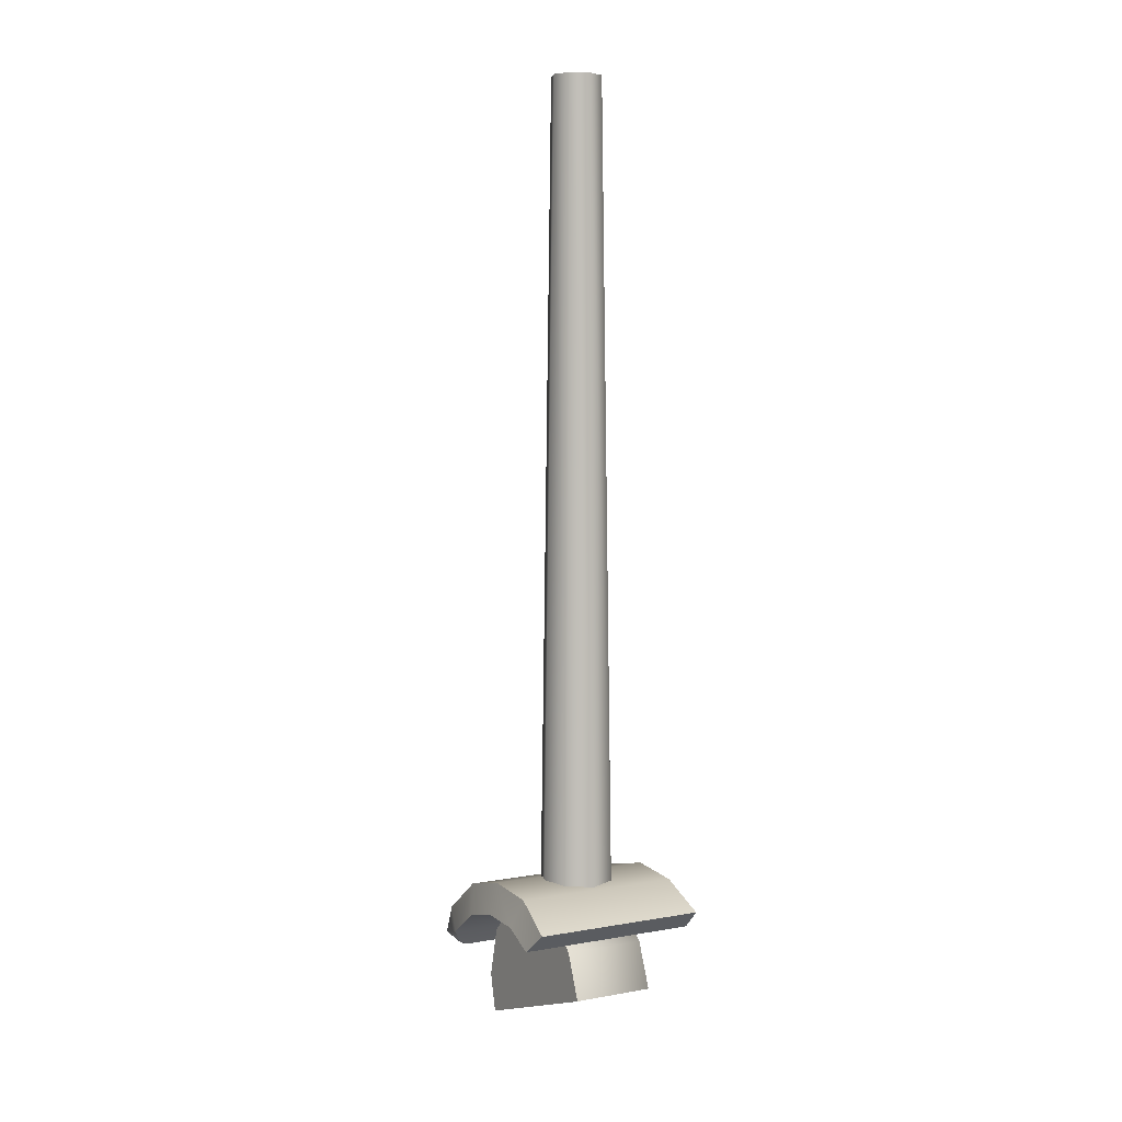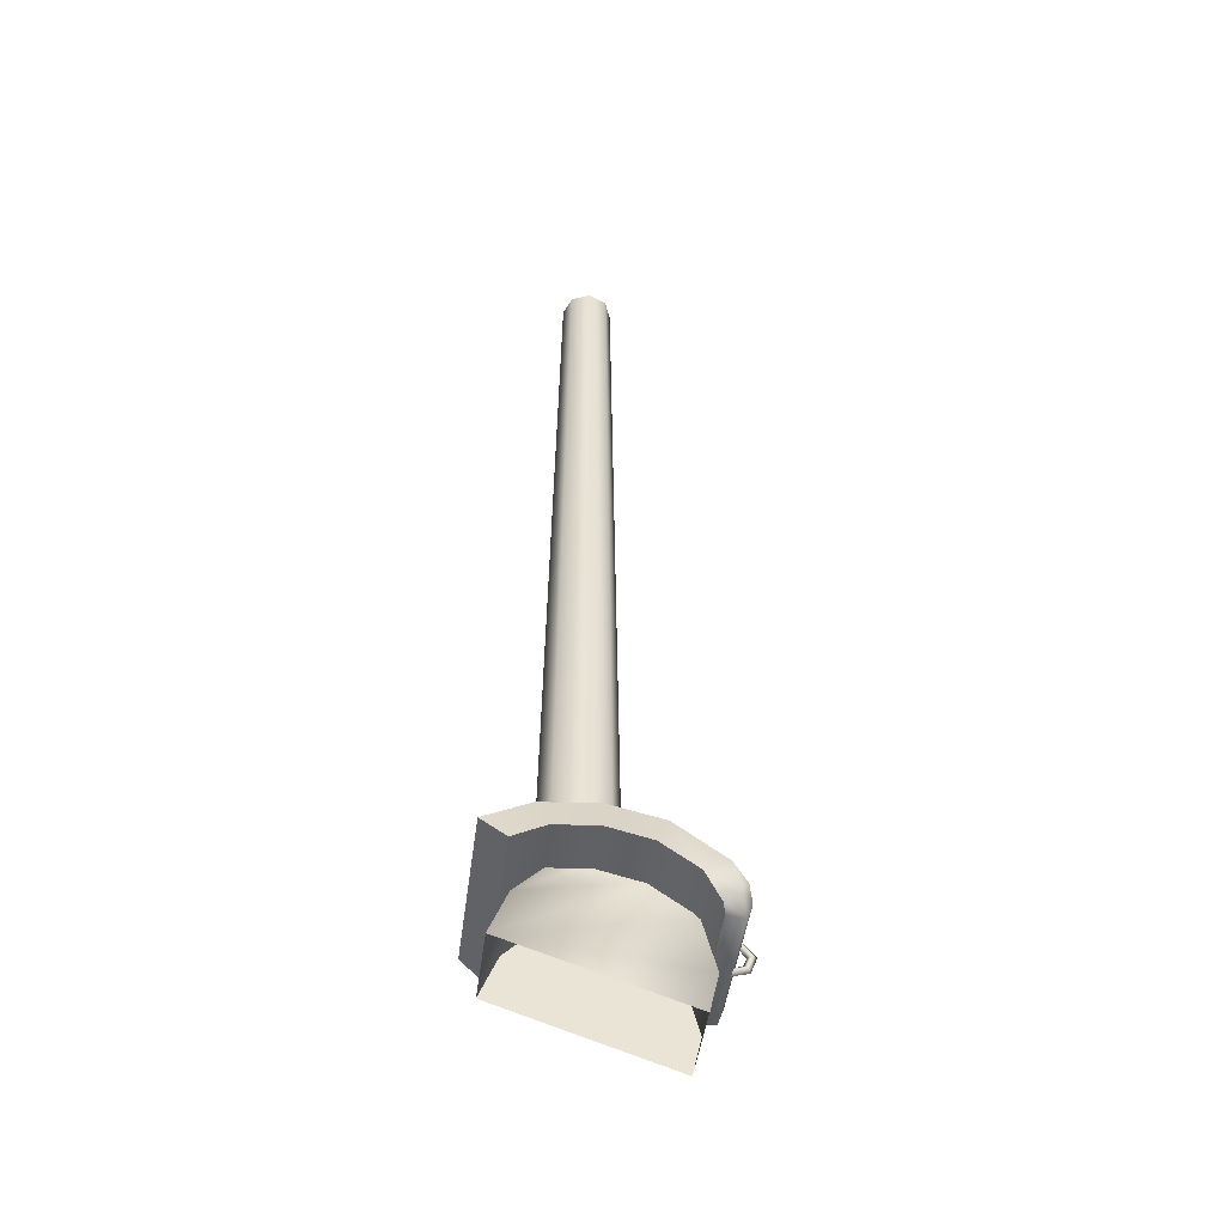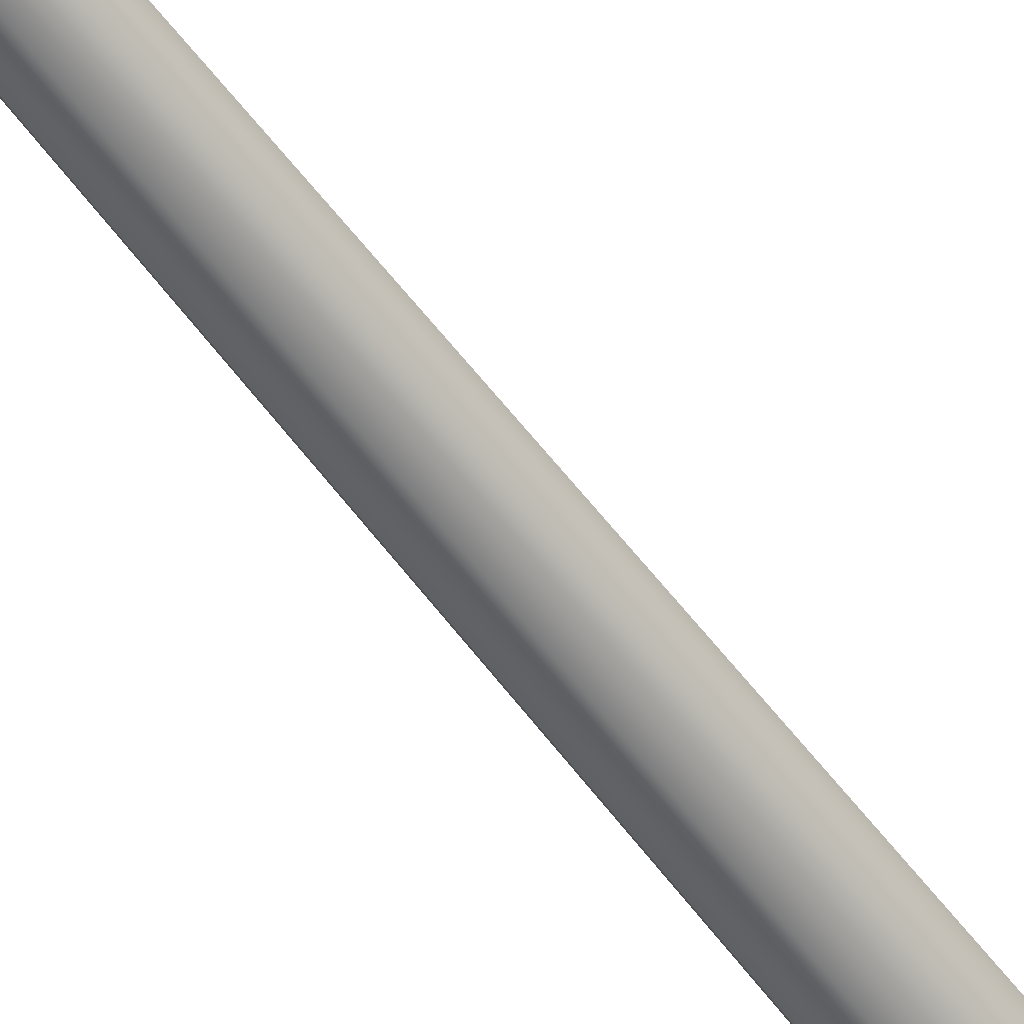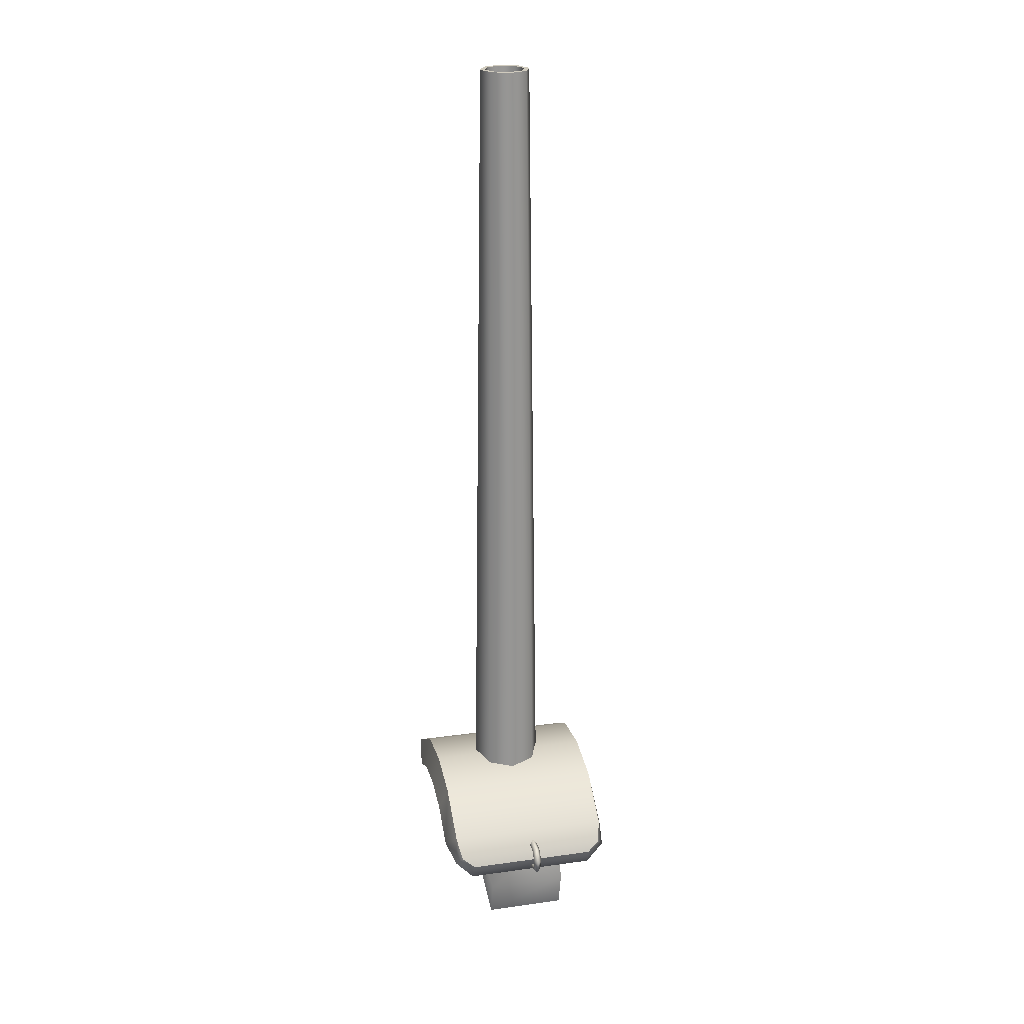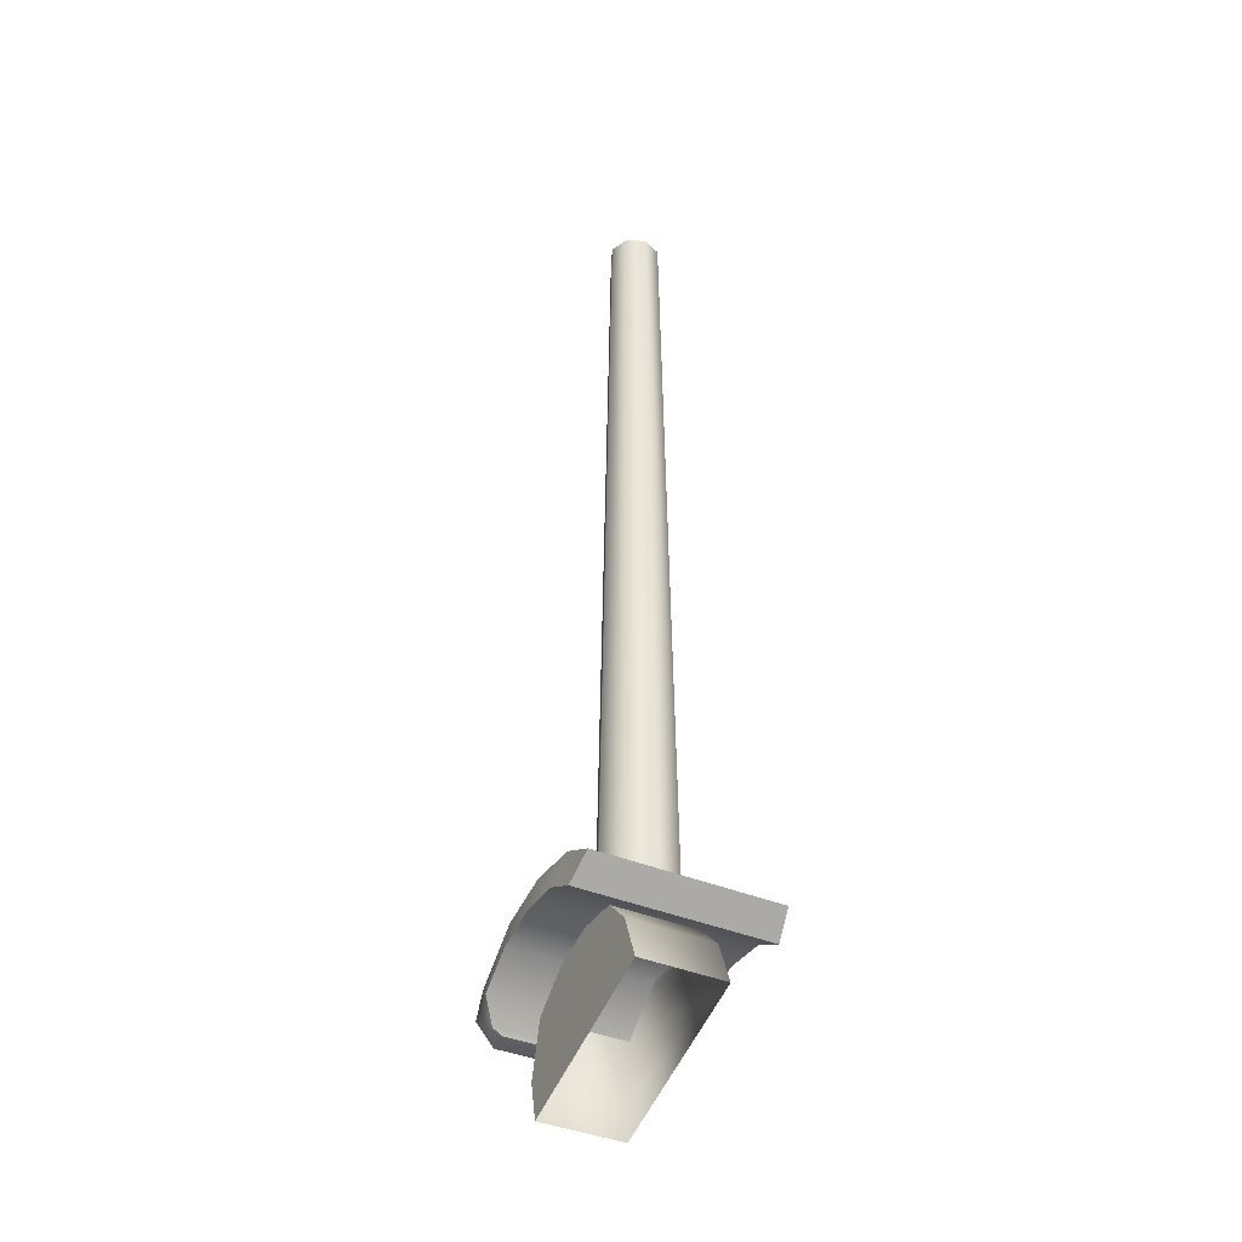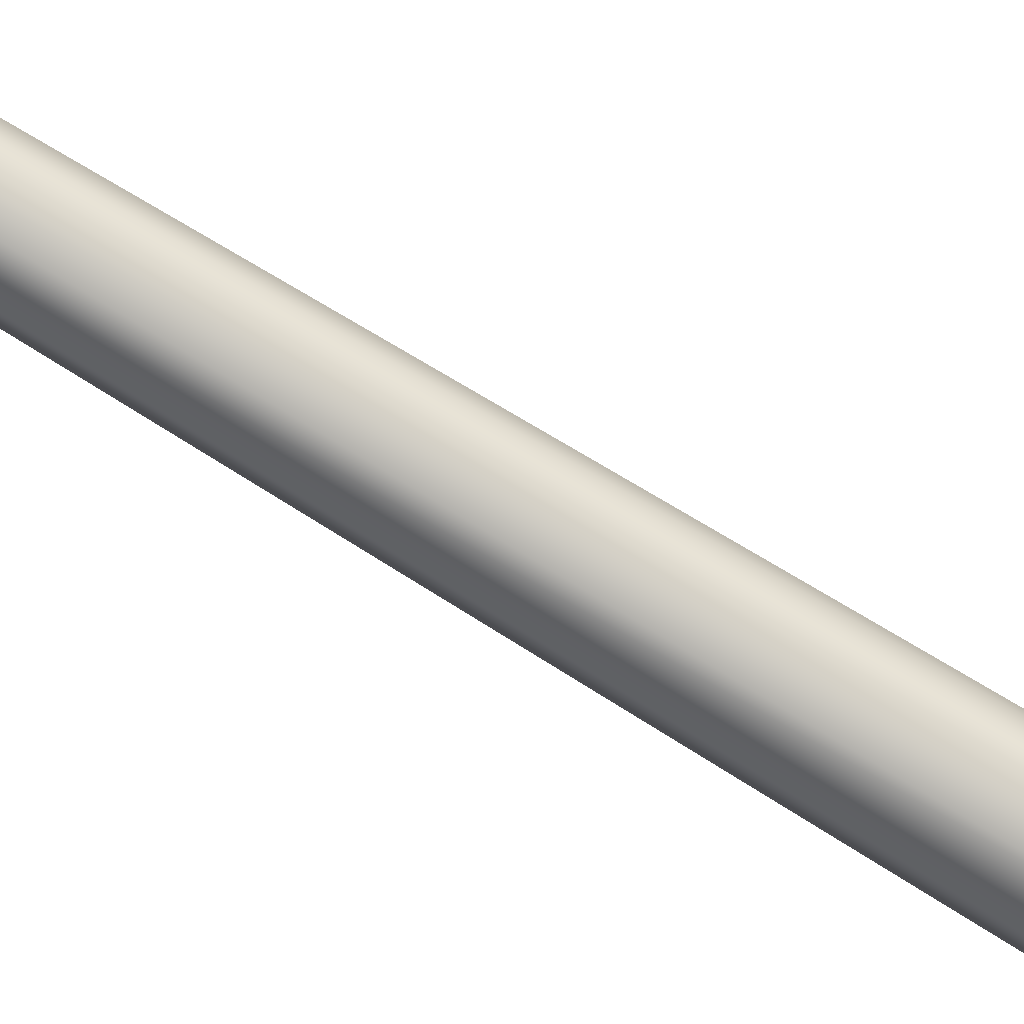
<metadata>
{"format":"obj","ext":"obj","renderer":"f3d","projection":"perspective","resolution":1024,"background":"white","views":[{"elev":4.7,"azim":150.0,"up":"+Y"},{"elev":-47.6,"azim":-97.7,"up":"+Y"},{"elev":-58.4,"azim":-143.7,"up":"+Z"},{"elev":23.4,"azim":-13.2,"up":"+Y"},{"elev":-40.2,"azim":152.8,"up":"+Y"},{"elev":-78.7,"azim":-121.2,"up":"+Z"}]}
</metadata>
<code>
v -0.09717 0.8749 2.005
v -0.09717 0.9415 2.071
v 0.07508 0.8749 2.005
v 0.07508 0.9415 2.071
v -0.09717 0.8494 2.32
v -0.09717 0.7423 2.347
v 0.07508 0.8494 2.32
v 0.07508 0.7423 2.347
v -0.09717 0.663 2.328
v 0.07508 0.663 2.328
v -0.09717 0.7829 1.969
v 0.07508 0.7829 1.969
v -0.09717 0.663 2.328
v -0.09717 0.7423 2.347
v -0.09717 0.7829 1.969
v -0.09717 0.8494 2.32
v -0.09717 0.9228 2.244
v -0.09717 0.8749 2.005
v -0.09717 0.9514 2.141
v -0.09717 0.9415 2.071
v 0.07508 0.663 2.328
v 0.07508 0.7829 1.969
v 0.07508 0.7423 2.347
v 0.07508 0.8494 2.32
v 0.07508 0.9228 2.244
v 0.07508 0.8749 2.005
v 0.07508 0.9514 2.141
v 0.07508 0.9415 2.071
v 0.1303 0.844 2.397
v -0.1524 0.844 2.397
v 0.1303 0.8104 2.385
v -0.155 0.8104 2.385
v -0.1878 0.9021 2.359
v -0.1886 0.9768 2.257
v -0.2054 0.8625 2.306
v -0.2054 0.9159 2.232
v 0.1657 0.9021 2.359
v 0.1833 0.8625 2.306
v 0.1665 0.9768 2.257
v 0.1833 0.9159 2.232
v 0.1569 0.8649 2.387
v 0.1711 0.8456 2.372
v -0.179 0.8649 2.387
v -0.1932 0.8456 2.372
v -0.2054 0.8625 2.306
v 0.1833 0.8625 2.306
v -0.1741 0.8249 2.344
v 0.152 0.8249 2.344
v -0.1524 0.844 2.397
v 0.1303 0.844 2.397
v -0.179 0.8649 2.387
v 0.1569 0.8649 2.387
v 0.1665 0.9768 2.257
v -0.1886 0.9768 2.257
v 0.1657 0.9021 2.359
v -0.1878 0.9021 2.359
v 0.1833 0.9159 2.232
v -0.2054 0.9159 2.232
v 0.1833 0.9369 2.145
v -0.2054 0.9369 2.145
v 0.1665 1.003 2.145
v 0.1833 0.9369 2.145
v 0.1665 1.003 2.145
v -0.1886 1.003 2.145
v -0.1886 1.003 2.145
v -0.2054 0.9369 2.145
v -0.1524 0.8171 2.35
v 0.1303 0.8171 2.35
v -0.1741 0.8249 2.344
v -0.1524 0.8171 2.35
v 0.1303 0.8171 2.35
v 0.1303 0.8104 2.385
v -0.1524 0.8171 2.35
v -0.155 0.8104 2.385
v 0.152 0.8249 2.344
v 0.1303 0.8171 2.35
v 0.1833 0.8957 1.991
v 0.1833 0.93 2.057
v -0.2054 0.8957 1.991
v -0.2054 0.93 2.057
v 0.1665 0.991 2.032
v -0.1886 0.991 2.032
v -0.1886 0.991 2.032
v -0.2054 0.93 2.057
v -0.1965 0.9389 1.94
v -0.2054 0.8957 1.991
v 0.1833 0.93 2.057
v 0.1833 0.8957 1.991
v 0.1665 0.991 2.032
v 0.1744 0.9389 1.94
v 0.1744 0.9389 1.94
v 0.1833 0.8957 1.991
v -0.1965 0.9389 1.94
v -0.2054 0.8957 1.991
v 0.1744 0.9389 1.94
v -0.1965 0.9389 1.94
v -0.01304 0.8181 2.382
v -0.004349 0.8093 2.383
v -0.01194 0.828 2.413
v -0.003157 0.821 2.419
v -0.004349 0.8093 2.383
v 0.004358 0.8179 2.384
v -0.003157 0.821 2.419
v 0.005557 0.828 2.413
v -0.004337 0.8267 2.384
v -0.003227 0.8349 2.407
v -0.004337 0.8267 2.384
v -0.003227 0.8349 2.407
v -0.01181 0.853 2.422
v -0.002989 0.8544 2.431
v 0.005683 0.853 2.422
v -0.002989 0.8544 2.431
v -0.003142 0.8516 2.413
v -0.003142 0.8516 2.413
v -0.01174 0.875 2.371
v -0.01191 0.874 2.406
v -0.003036 0.8838 2.371
v -0.003114 0.8825 2.409
v -0.003114 0.8825 2.409
v 0.00559 0.874 2.406
v -0.003036 0.8838 2.371
v 0.00566 0.8753 2.373
v -0.003206 0.8656 2.402
v -0.003048 0.8665 2.373
v -0.003206 0.8656 2.402
v -0.09011 0.9859 2.125
v -0.06745 0.9859 2.18
v -0.06664 2.675 2.125
v -0.05086 2.675 2.163
v -0.01274 0.9859 2.202
v -0.01274 2.675 2.179
v 0.04196 0.9859 2.18
v 0.02537 2.675 2.163
v 0.06462 0.9859 2.125
v 0.04116 2.675 2.125
v 0.04196 0.9859 2.07
v 0.02537 2.675 2.087
v -0.01274 0.9859 2.048
v -0.01274 2.675 2.071
v -0.01274 0.9859 2.048
v -0.06745 0.9859 2.07
v -0.01274 2.675 2.071
v -0.05086 2.675 2.087
v -0.06664 2.675 2.125
v -0.05086 2.675 2.163
v -0.05532 2.675 2.125
v -0.04285 2.675 2.155
v -0.01274 2.675 2.179
v -0.01274 2.675 2.168
v 0.02537 2.675 2.163
v 0.01736 2.675 2.155
v 0.04116 2.675 2.125
v 0.02983 2.675 2.125
v 0.02537 2.675 2.087
v 0.01736 2.675 2.095
v -0.01274 2.675 2.071
v -0.01274 2.675 2.082
v -0.05086 2.675 2.087
v -0.04285 2.675 2.095
v -0.05532 2.675 2.125
v -0.04285 2.675 2.155
v -0.01274 0.9882 2.125
v -0.01274 2.675 2.168
v -0.01274 2.675 2.168
v 0.01736 2.675 2.155
v 0.02983 2.675 2.125
v 0.01736 2.675 2.095
v -0.01274 2.675 2.082
v -0.04285 2.675 2.095
v -0.01304 0.8181 2.382
v -0.01194 0.828 2.413
v -0.01194 0.828 2.413
v 0.004358 0.8179 2.384
v 0.005557 0.828 2.413
v 0.005557 0.828 2.413
v -0.01181 0.853 2.422
v -0.01181 0.853 2.422
v 0.005683 0.853 2.422
v 0.005683 0.853 2.422
v -0.01174 0.875 2.371
v -0.01191 0.874 2.406
v -0.01191 0.874 2.406
v 0.00559 0.874 2.406
v 0.00559 0.874 2.406
v 0.00566 0.8753 2.373
v -0.003048 0.8665 2.373
v -0.01274 0.9882 2.125
v -0.01274 0.9882 2.125
v -0.01274 0.9882 2.125
v -0.01274 0.9882 2.125
v -0.01274 0.9882 2.125
g group_61872784_140627911598352
f 1 2 3
f 3 2 4
f 5 6 7
f 7 6 8
f 6 9 8
f 8 9 10
f 1 3 11
f 11 3 12
f 13 14 15
f 14 16 15
f 16 17 15
f 15 17 18
f 17 19 18
f 18 19 20
f 21 22 23
f 23 22 24
f 24 22 25
f 22 26 25
f 25 26 27
f 26 28 27
f 29 30 31
f 31 30 32
f 33 34 35
f 35 34 36
f 37 38 39
f 39 38 40
f 41 42 37
f 37 42 38
f 41 29 42
f 42 29 31
f 43 44 30
f 30 44 32
f 43 33 44
f 44 33 35
f 45 46 47
f 47 46 48
f 49 50 51
f 51 50 52
f 53 54 55
f 55 54 56
f 46 45 57
f 57 45 58
f 57 58 59
f 59 58 60
f 61 39 62
f 62 39 40
f 63 64 53
f 53 64 54
f 65 66 34
f 34 66 36
f 51 52 56
f 56 52 55
f 47 48 67
f 67 48 68
f 44 35 69
f 44 69 32
f 32 69 70
f 71 72 73
f 73 72 74
f 42 31 75
f 75 31 76
f 38 42 75
f 77 78 79
f 79 78 80
f 78 59 80
f 80 59 60
f 63 81 64
f 64 81 82
f 83 84 65
f 65 84 66
f 85 86 83
f 83 86 84
f 87 88 89
f 89 88 90
f 62 87 61
f 61 87 89
f 91 92 93
f 93 92 94
f 81 95 82
f 82 95 96
f 97 98 99
f 99 98 100
f 101 102 103
f 103 102 104
f 105 106 173
f 173 106 174
f 170 171 107
f 107 171 108
f 99 100 109
f 109 100 110
f 175 111 103
f 103 111 112
f 106 113 175
f 175 113 178
f 108 172 114
f 114 172 176
f 115 116 117
f 117 116 118
f 119 120 121
f 121 120 122
f 183 123 185
f 185 123 124
f 186 125 180
f 180 125 181
f 182 109 118
f 118 109 110
f 112 111 119
f 119 111 120
f 179 113 184
f 184 113 123
f 125 114 182
f 182 114 177
f 126 127 128
f 128 127 129
f 127 130 129
f 129 130 131
f 130 132 131
f 131 132 133
f 132 134 133
f 133 134 135
f 134 136 135
f 135 136 137
f 136 138 137
f 137 138 139
f 140 141 142
f 142 141 143
f 141 126 143
f 143 126 128
f 144 145 146
f 146 145 147
f 145 148 147
f 147 148 149
f 148 150 149
f 149 150 151
f 150 152 151
f 151 152 153
f 152 154 153
f 153 154 155
f 154 156 155
f 155 156 157
f 156 158 157
f 157 158 159
f 158 144 159
f 159 144 146
f 160 161 162
f 161 163 162
f 164 165 162
f 165 166 187
f 166 167 188
f 167 168 189
f 168 169 190
f 169 160 191

</code>
